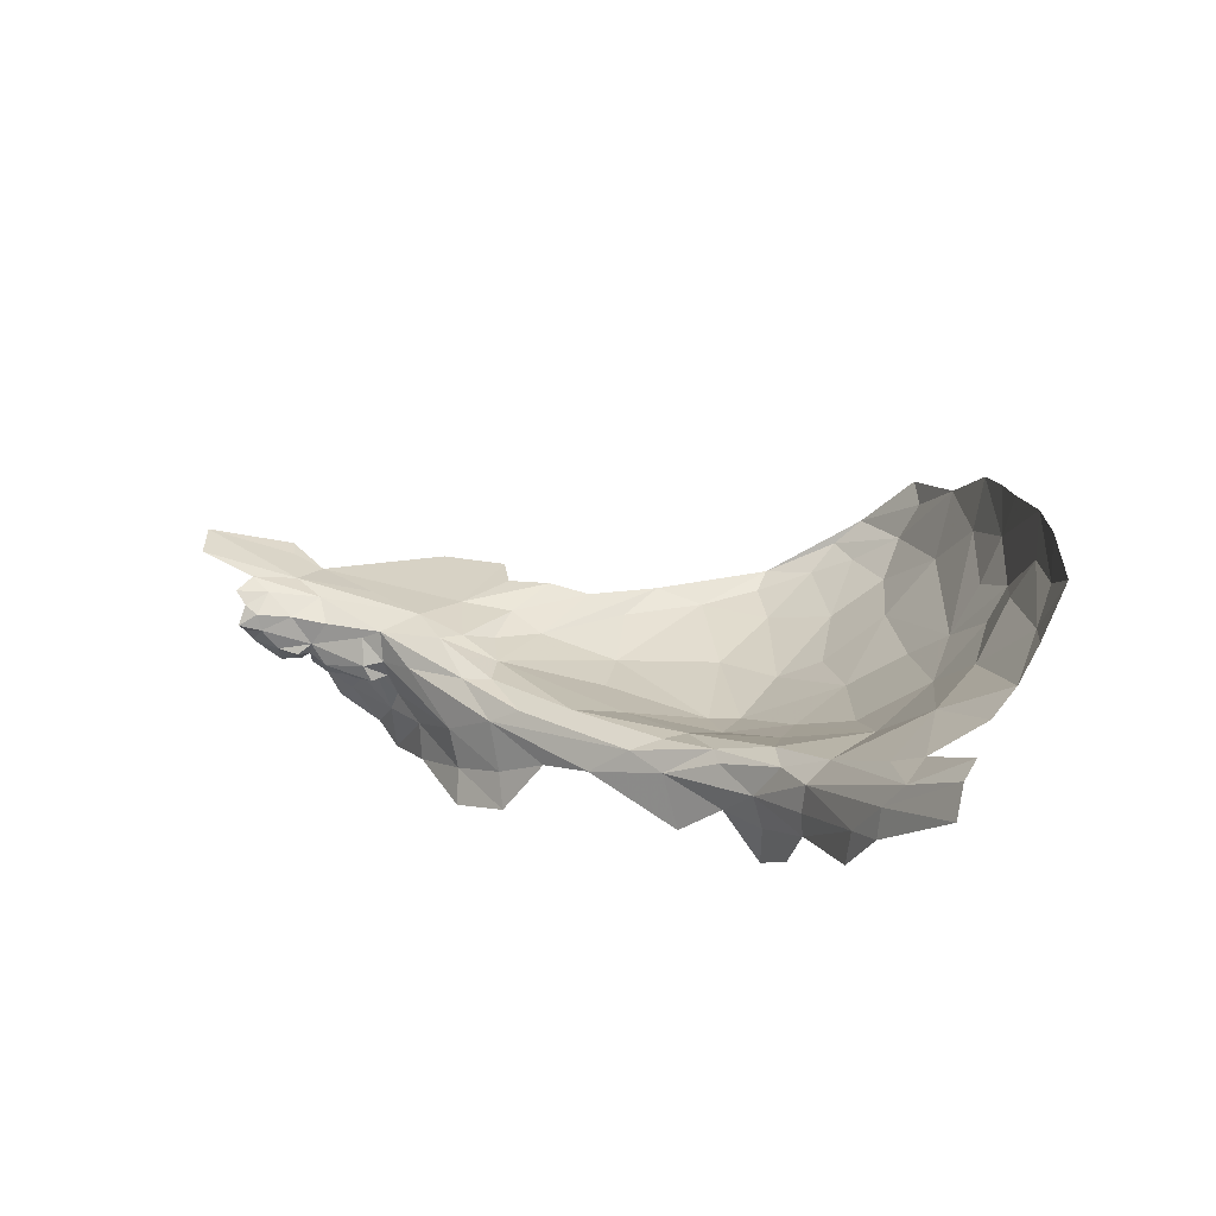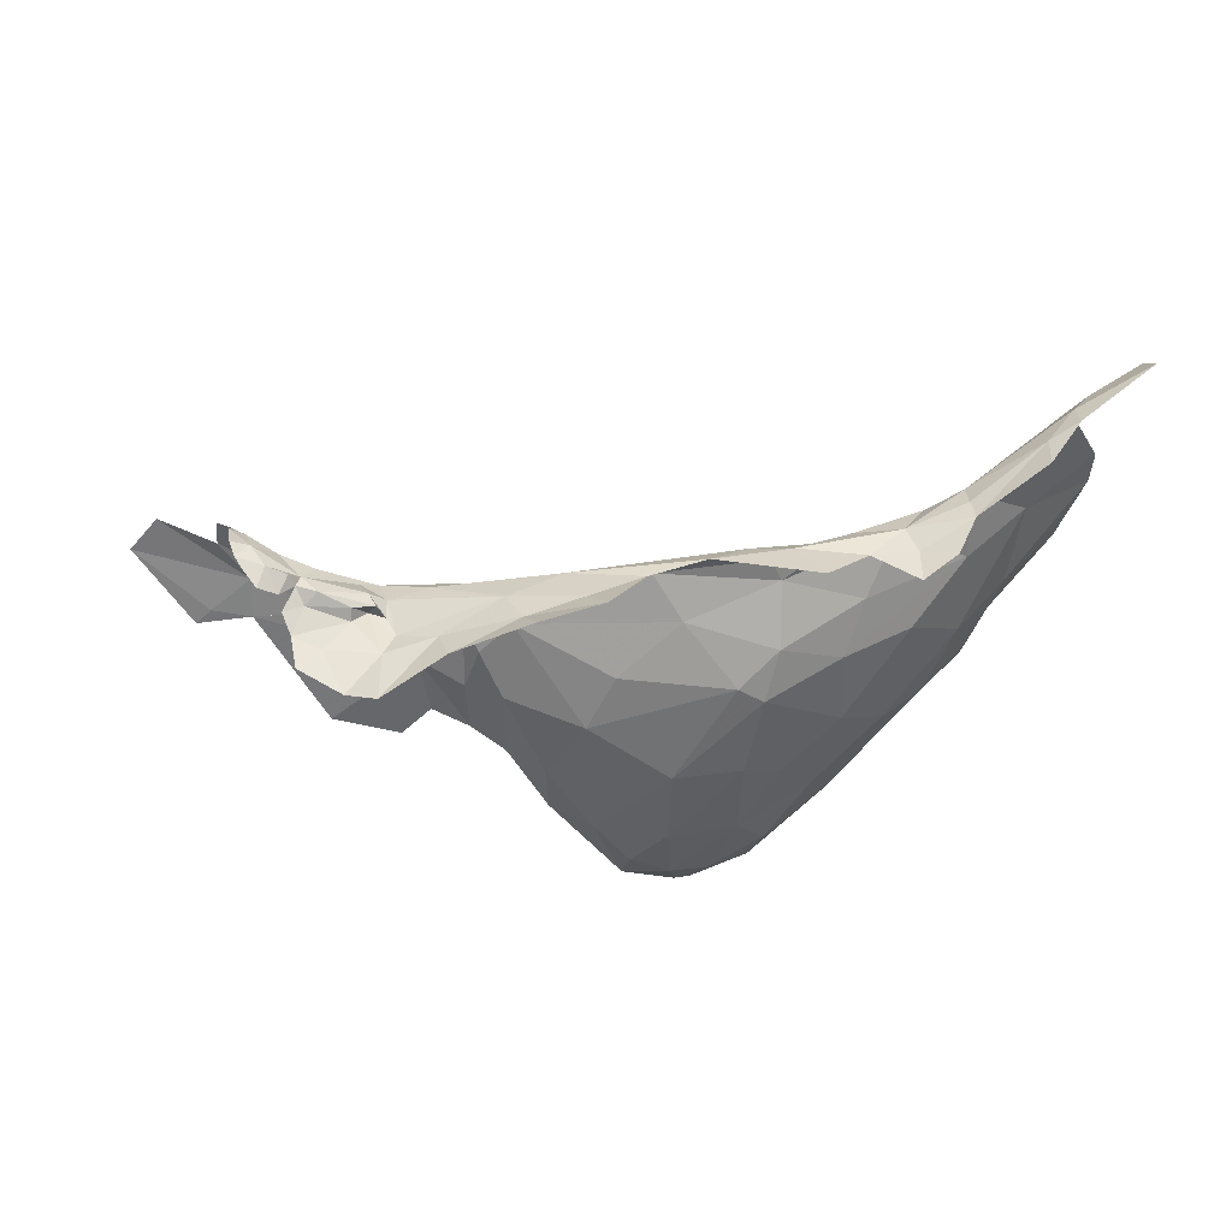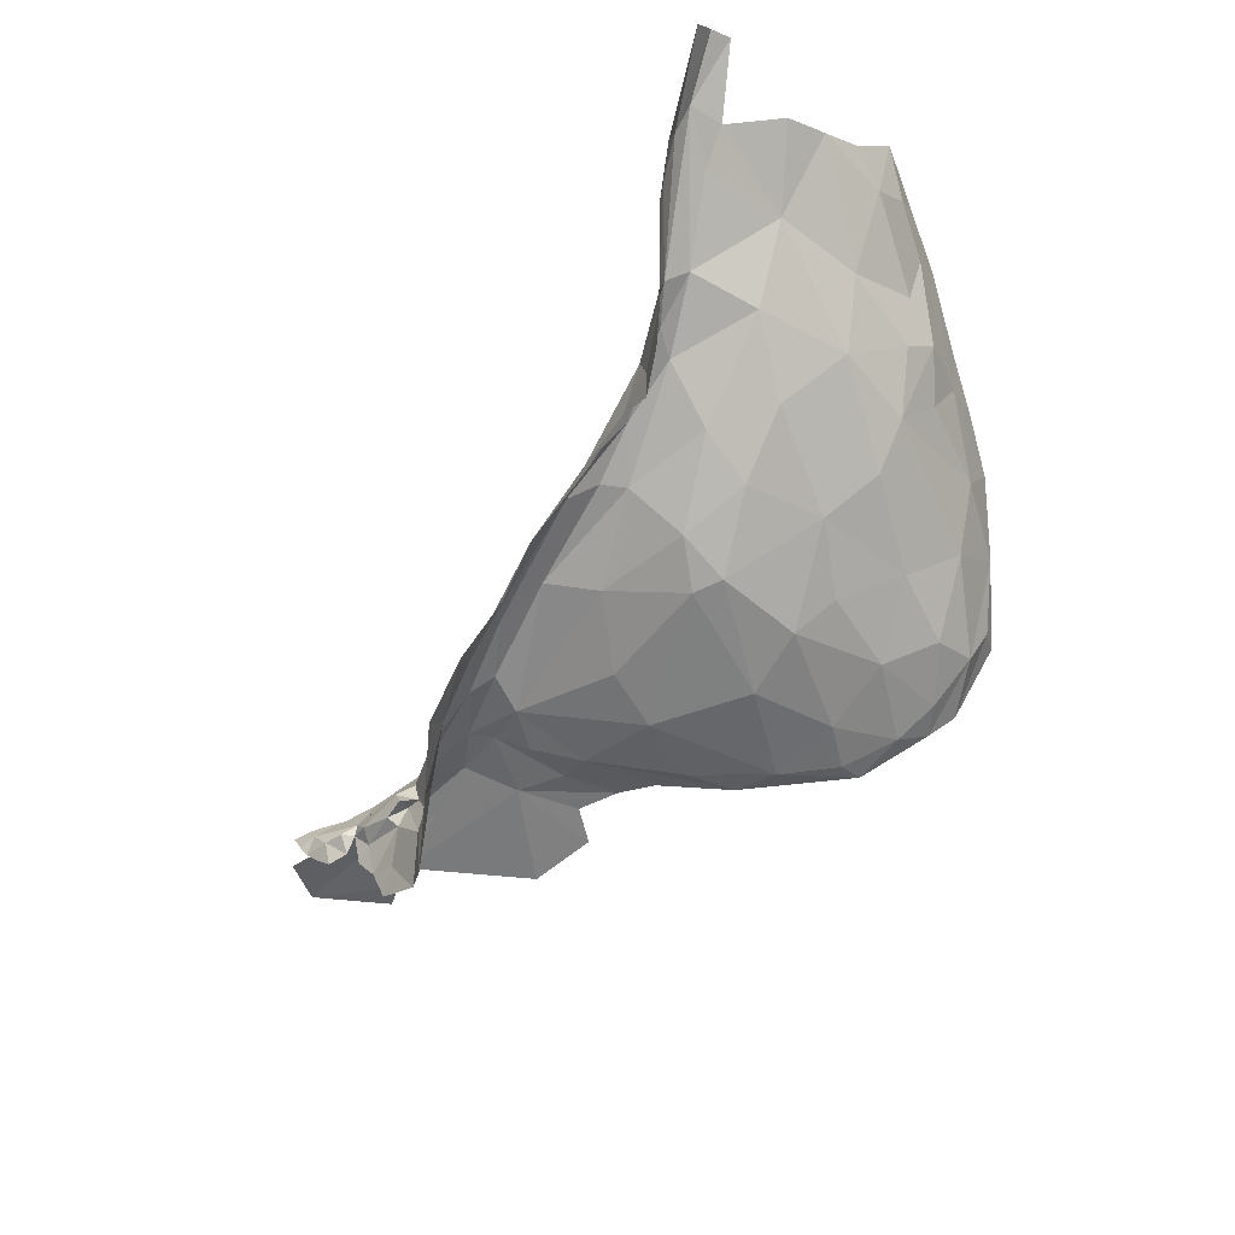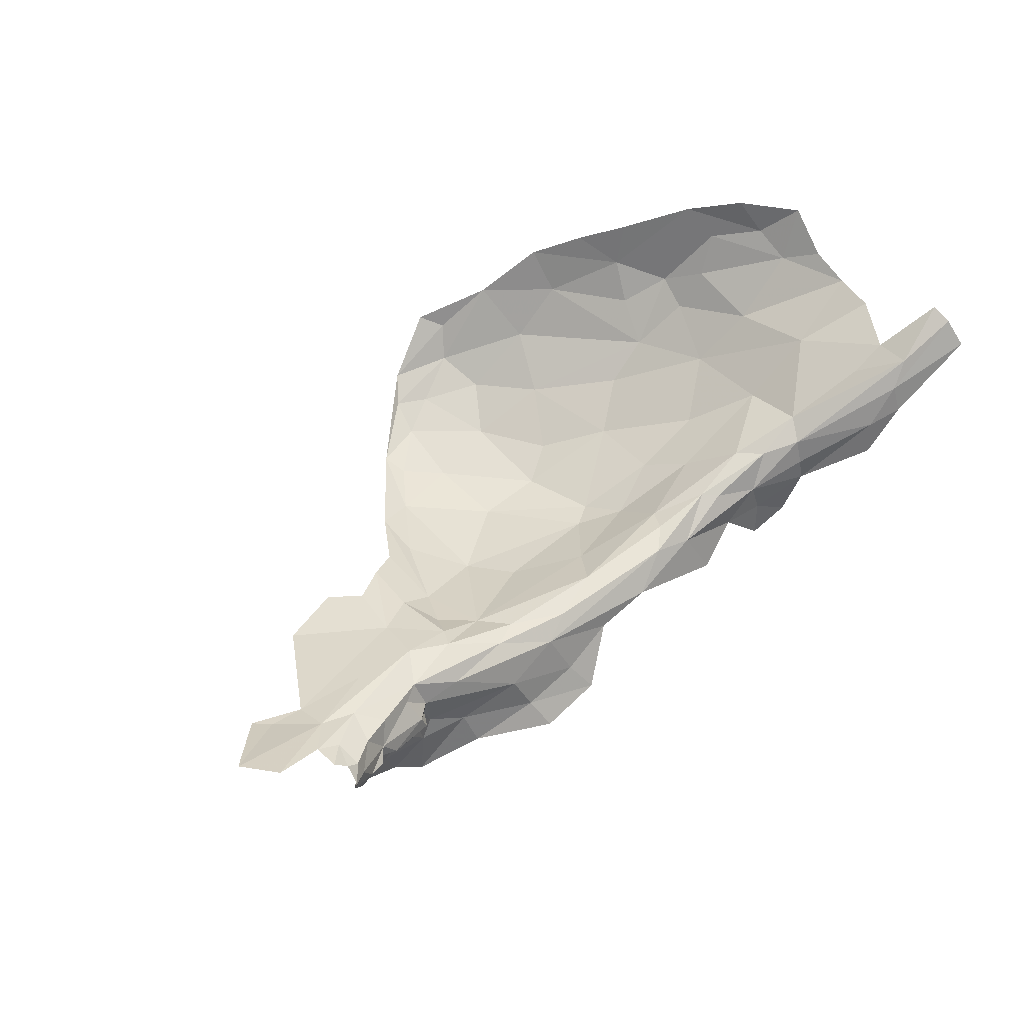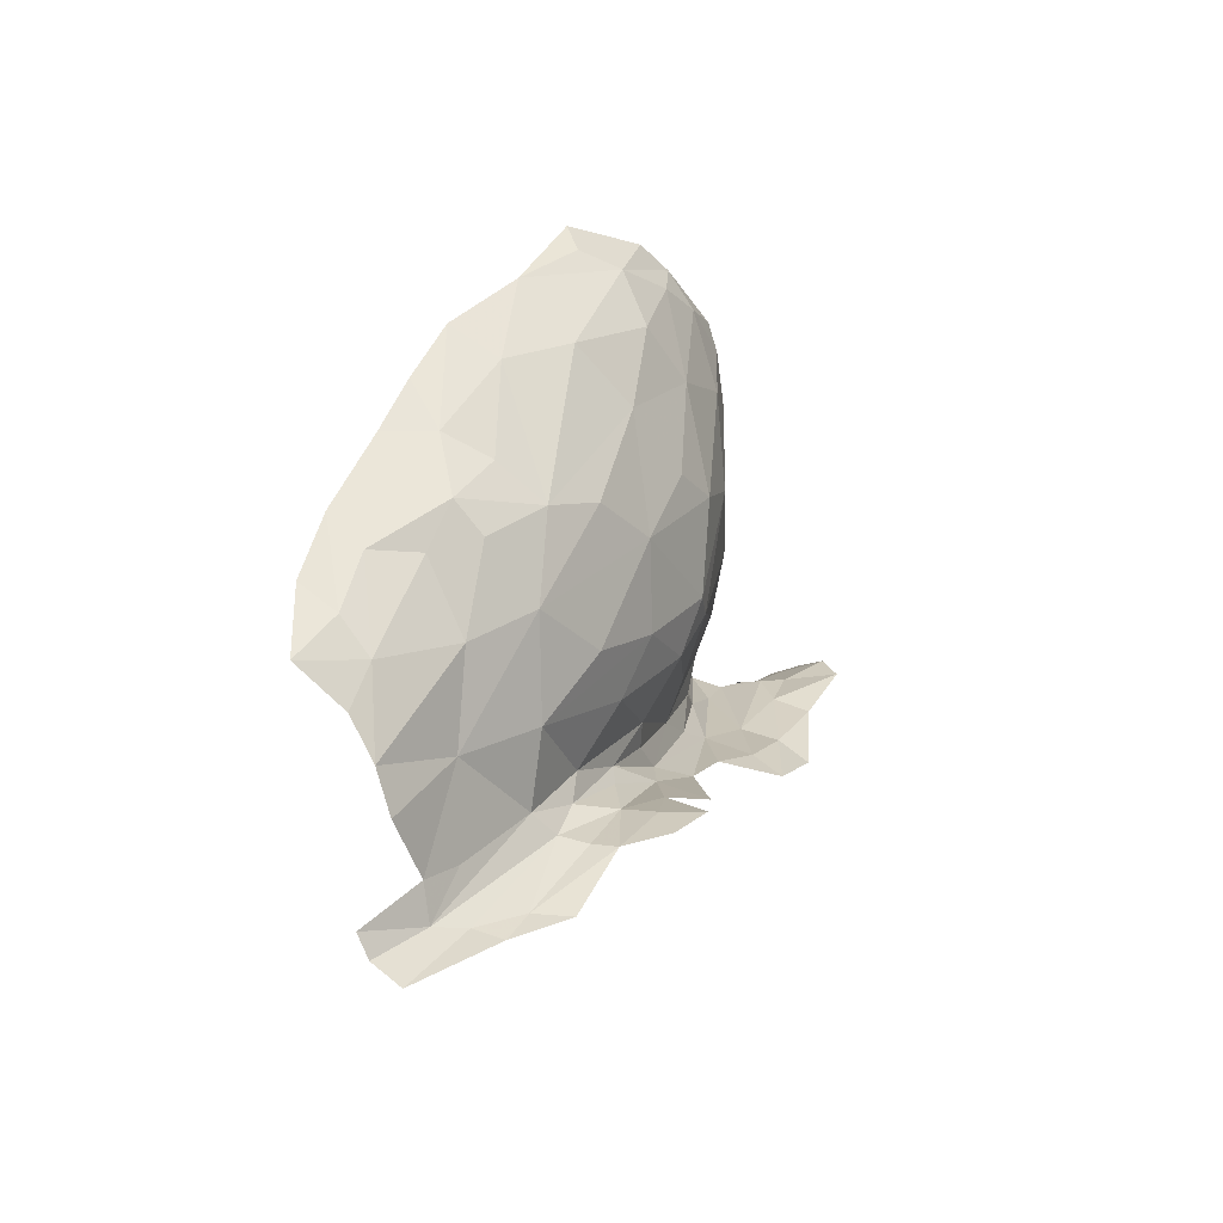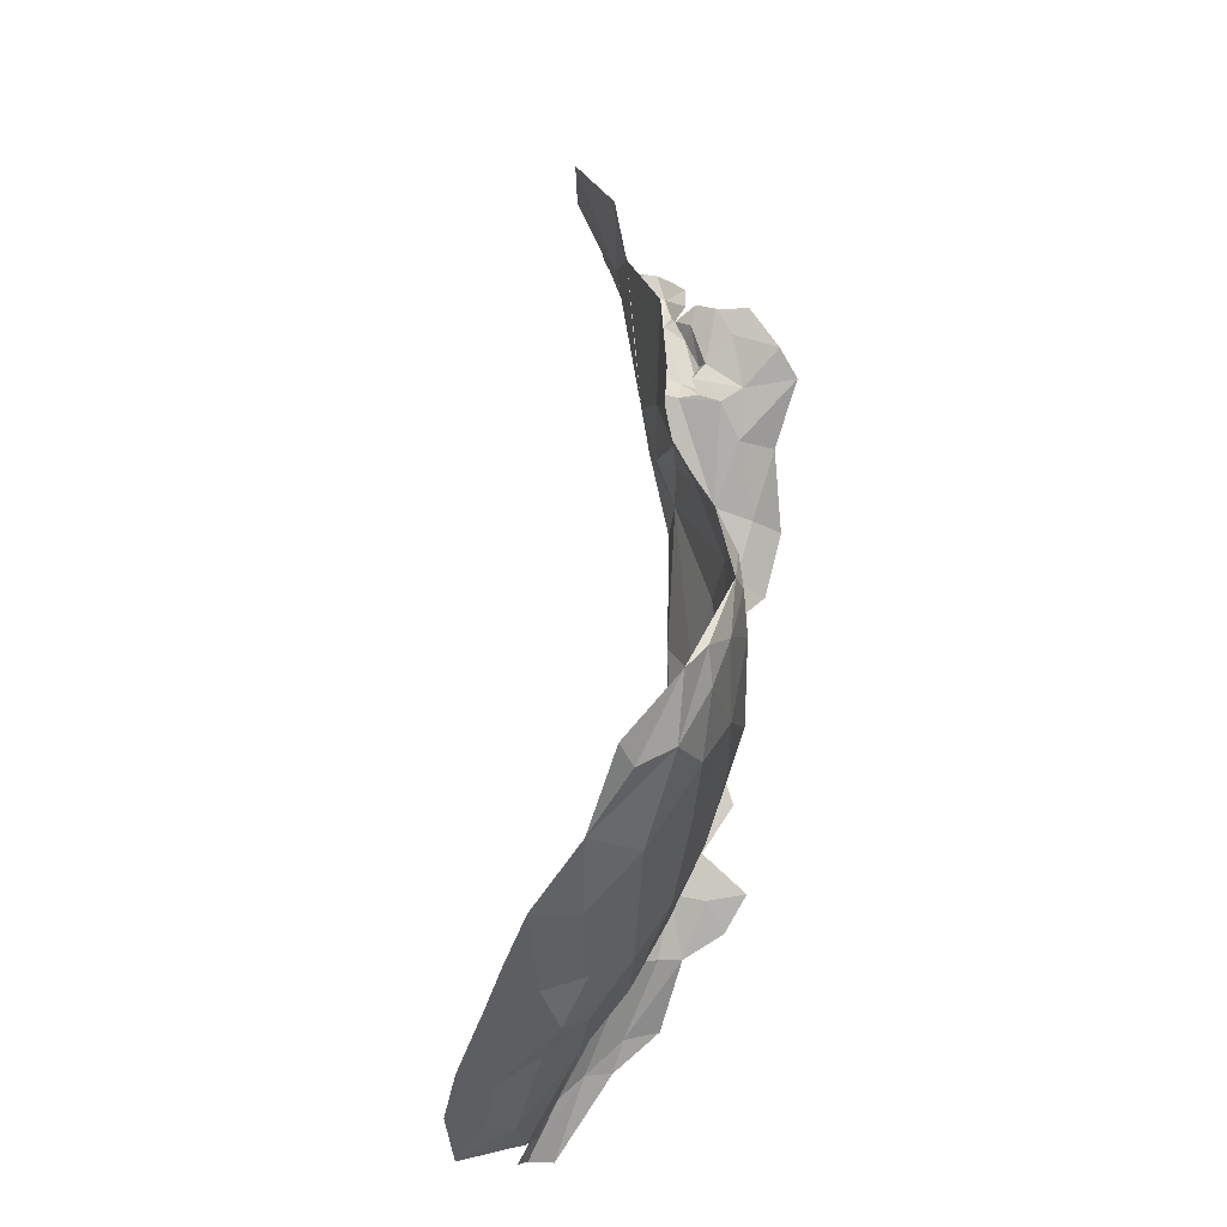
<metadata>
{"format":"obj","ext":"obj","renderer":"f3d","projection":"perspective","resolution":1024,"background":"white","views":[{"elev":34.4,"azim":25.9,"up":"+Z"},{"elev":-48.2,"azim":-12.6,"up":"+Z"},{"elev":-53.5,"azim":48.1,"up":"+Z"},{"elev":40.7,"azim":-51.1,"up":"+Z"},{"elev":-4.6,"azim":93.4,"up":"+Y"},{"elev":72.7,"azim":81.5,"up":"+Y"}]}
</metadata>
<code>
v 2.393 1.63 -2.108
v 2.375 1.709 -2.317
v 2.916 1.769 -2.084
v 2.702 1.481 -2.278
v 2.235 1.665 -2.164
v 2.941 1.555 -1.995
v 3.203 1.436 -1.987
v 3.116 1.464 -1.979
v 2.457 1.662 -2.181
v 2.432 1.65 -2.096
v 3.89 1.143 -1.558
v 3.896 1.1 -1.613
v 3.735 1.471 -1.679
v 3.608 1.524 -1.808
v 2.398 1.662 -2.129
v 2.761 1.53 -2.068
v 3.57 1.378 -1.787
v 2.913 1.479 -2.096
v 3.43 1.453 -1.855
v 3.468 1.393 -1.85
v 3.325 1.43 -1.917
v 3.299 1.463 -1.912
v 3.032 1.448 -2.05
v 3.165 1.751 -2.078
v 3.253 1.402 -2.089
v 3.545 1.32 -1.937
v 3.508 1.344 -2.031
v 3.441 1.38 -2.001
v 2.8 1.495 -2.164
v 3.418 1.384 -1.932
v 2.682 1.528 -2.218
v 3.395 1.579 -1.932
v 2.83 1.451 -2.224
v 2.435 1.666 -2.232
v 3.207 1.545 -1.961
v 2.26 1.632 -2.09
v 2.435 1.66 -2.138
v 3.539 1.339 -1.83
v 2.364 1.636 -2.15
v 3.735 1.188 -1.702
v 2.411 1.63 -2.142
v 3.346 1.406 -2.007
v 2.437 1.677 -2.346
v 2.553 1.592 -2.283
v 3.712 1.291 -1.681
v 2.277 1.706 -2.269
v 2.827 1.54 -2.026
v 2.322 1.689 -2.225
v 3.085 1.995 -2.115
v 2.534 1.619 -2.209
v 3.379 1.698 -1.987
v 2.296 1.626 -2.132
v 3.671 1.205 -1.872
v 3.539 1.324 -1.887
v 3.228 1.777 -2.074
v 2.649 1.552 -2.14
v 2.259 1.687 -2.202
v 2.276 1.656 -2.147
v 3.784 1.268 -1.629
v 3.896 1.19 -1.538
v 3.776 1.192 -1.64
v 2.368 1.661 -2.162
v 2.513 1.622 -2.069
v 2.253 1.634 -2.117
v 2.072 1.868 -2.014
v 3.866 1.367 -1.589
v 3.885 1.453 -1.565
v 3.233 1.666 -2.034
v 3.024 1.637 -2.031
v 2.52 1.851 -2.033
v 2.083 1.617 -1.99
v 2.659 2.009 -2.038
v 2.15 1.613 -2.123
v 2.235 1.611 -2.113
v 3.676 1.21 -1.794
v 3.738 1.169 -1.762
v 2.109 1.576 -2.051
v 1.965 1.667 -1.951
v 2.719 1.62 -2.031
v 3.44 1.38 -2.088
v 3.173 1.5 -1.956
v 2.098 1.828 -2.013
v 1.922 1.755 -1.953
v 2.742 2.04 -2.062
v 3.252 2.355 -2.009
v 3.352 2.371 -1.932
v 3.359 2.263 -1.977
v 3.652 1.723 -1.807
v 3.19 2.403 -2.01
v 3.054 2.329 -2.083
v 3.236 2.443 -1.96
v 2.881 1.896 -2.11
v 2.705 1.876 -2.079
v 3.803 1.81 -1.531
v 3.782 1.877 -1.463
v 3.864 1.7 -1.5
v 3.576 2.166 -1.733
v 3.477 2.33 -1.753
v 3.573 2.23 -1.637
v 3.273 2.174 -2.046
v 2.09 1.674 -1.985
v 3.121 2.18 -2.101
v 2.29 1.651 -2.039
v 2.96 2.178 -2.111
v 3.058 2.27 -2.099
v 2.857 2.159 -2.084
v 3.731 1.903 -1.668
v 2.18 1.626 -2.15
v 2.223 1.639 -2.144
v 3.655 1.978 -1.731
v 3.323 1.995 -2.039
v 3.421 2.103 -1.955
v 3.423 1.867 -1.985
v 2.339 1.775 -2.015
v 2.828 2.047 -2.098
v 2.626 1.888 -2.049
v 3.676 2.025 -1.638
v 3.696 2.022 -1.534
v 2.189 1.605 -2.107
v 2.128 1.601 -2.098
v 3.865 1.624 -1.555
v 3.714 1.839 -1.72
v 2.376 1.659 -2.054
v 2.689 1.703 -2.047
v 3.762 1.808 -1.627
v 2.636 1.786 -2.054
v 2.114 1.59 -2.07
v 2.166 1.735 -2.004
v 2.571 1.978 -2.038
v 2.522 2.049 -2.049
v 3.624 1.903 -1.819
v 3.488 2.21 -1.855
v 3.163 2.332 -2.057
v 3.233 1.964 -2.088
v 2.558 1.684 -2.015
v 2.477 1.738 -2.009
v 2.244 1.705 -2.014
v 3.749 1.659 -1.693
v 2.416 1.671 -2.034
v 3.351 2.453 -1.83
v 3.384 2.401 -1.852
v 3.52 1.659 -1.904
v 3.535 1.919 -1.903
v 3.638 2.124 -1.581
v 3.896 1.538 -1.522
v 3.913 1.621 -1.431
v 2.154 1.597 -2.063
v 3.843 1.755 -1.426
v 2.141 1.657 -2.001
v 2.143 1.602 -2.028
v 2.113 1.605 -2.013
v 2.591 1.726 -2.023
v 2.657 1.604 -2.039
v 2.374 2.03 -2.06
v 2.212 1.634 -2.033
v 2.181 1.817 -2.023
f 69 124 3
f 16 18 29
f 16 29 56
f 40 11 12
f 4 31 33
f 34 9 50
f 34 50 43
f 20 21 22
f 23 8 7
f 3 24 69
f 7 25 23
f 26 27 28
f 139 153 63
f 1 37 41
f 63 10 139
f 39 62 58
f 38 61 40
f 17 20 19
f 17 61 38
f 25 7 42
f 13 17 14
f 45 61 17
f 16 8 23
f 47 6 8
f 16 47 8
f 24 92 49
f 14 32 51
f 14 17 19
f 26 75 53
f 54 38 75
f 55 51 68
f 6 124 69
f 59 60 61
f 51 32 68
f 62 34 48
f 62 48 57
f 50 56 31
f 50 31 44
f 13 66 59
f 13 67 66
f 68 69 24
f 68 35 69
f 61 45 59
f 15 41 37
f 7 30 42
f 63 153 16
f 52 39 58
f 8 22 7
f 81 35 22
f 52 58 64
f 81 22 8
f 92 24 3
f 41 52 1
f 62 39 15
f 75 76 53
f 5 58 57
f 18 16 23
f 29 31 56
f 59 45 13
f 2 46 48
f 13 45 17
f 10 56 9
f 10 9 37
f 2 48 34
f 2 34 43
f 26 54 75
f 26 28 30
f 20 38 30
f 56 63 16
f 35 68 32
f 44 31 4
f 15 39 41
f 123 139 10
f 5 64 58
f 39 52 41
f 1 123 10
f 47 79 6
f 76 40 12
f 15 34 62
f 28 27 80
f 15 37 9
f 40 75 38
f 15 9 34
f 123 1 36
f 10 37 1
f 24 55 68
f 24 49 55
f 6 81 8
f 6 35 81
f 20 30 21
f 18 33 29
f 33 31 29
f 1 52 36
f 28 42 30
f 28 80 42
f 50 44 43
f 48 46 57
f 19 32 14
f 56 50 9
f 7 21 30
f 7 22 21
f 64 36 52
f 69 35 6
f 62 57 58
f 10 63 56
f 36 64 74
f 36 74 119
f 64 109 74
f 65 156 82
f 65 82 83
f 139 135 153
f 17 38 20
f 72 70 129
f 35 19 22
f 35 32 19
f 70 72 116
f 124 6 79
f 153 47 16
f 153 79 47
f 124 79 135
f 77 150 147
f 77 147 127
f 101 149 71
f 61 11 40
f 61 60 11
f 149 151 71
f 40 76 75
f 22 19 20
f 149 101 137
f 30 54 26
f 30 38 54
f 14 142 88
f 85 86 87
f 14 88 13
f 89 90 91
f 92 124 93
f 94 95 96
f 97 98 99
f 85 87 100
f 104 102 49
f 104 90 105
f 91 86 89
f 90 104 106
f 107 117 95
f 107 131 110
f 84 93 116
f 111 112 113
f 92 104 49
f 92 115 104
f 84 116 72
f 119 108 73
f 88 138 13
f 94 96 121
f 122 138 88
f 125 121 138
f 119 73 120
f 49 102 134
f 95 117 118
f 155 137 103
f 155 103 36
f 132 97 131
f 132 98 97
f 105 102 104
f 133 100 102
f 55 49 134
f 110 131 97
f 136 114 156
f 55 113 51
f 142 14 51
f 106 104 115
f 114 136 128
f 136 156 70
f 111 100 112
f 136 70 152
f 138 67 13
f 140 141 91
f 100 134 102
f 100 111 134
f 141 86 91
f 98 132 86
f 133 105 90
f 133 102 105
f 120 127 147
f 51 113 142
f 88 113 143
f 88 142 113
f 144 117 99
f 118 117 144
f 87 112 100
f 120 147 119
f 122 125 138
f 107 95 94
f 152 116 126
f 145 121 146
f 67 138 121
f 152 126 124
f 36 119 147
f 150 155 147
f 112 87 132
f 146 121 96
f 131 112 132
f 143 113 112
f 88 131 122
f 88 143 131
f 150 77 151
f 150 149 155
f 128 101 78
f 128 78 83
f 74 109 119
f 143 112 131
f 156 128 82
f 110 117 107
f 83 82 128
f 93 126 116
f 93 84 106
f 94 125 107
f 94 121 125
f 101 128 137
f 87 86 132
f 98 141 140
f 98 86 141
f 149 137 155
f 147 155 36
f 123 36 103
f 139 123 103
f 139 103 137
f 119 109 108
f 93 115 92
f 93 106 115
f 128 156 114
f 116 152 70
f 85 89 86
f 133 90 89
f 133 85 100
f 133 89 85
f 96 148 146
f 96 95 148
f 135 139 136
f 124 135 152
f 97 117 110
f 97 99 117
f 124 126 93
f 137 128 136
f 70 154 130
f 70 130 129
f 136 152 135
f 136 139 137
f 113 134 111
f 113 55 134
f 135 79 153
f 156 154 70
f 92 3 124
f 149 150 151
f 67 121 145
f 107 125 122
f 107 122 131

</code>
